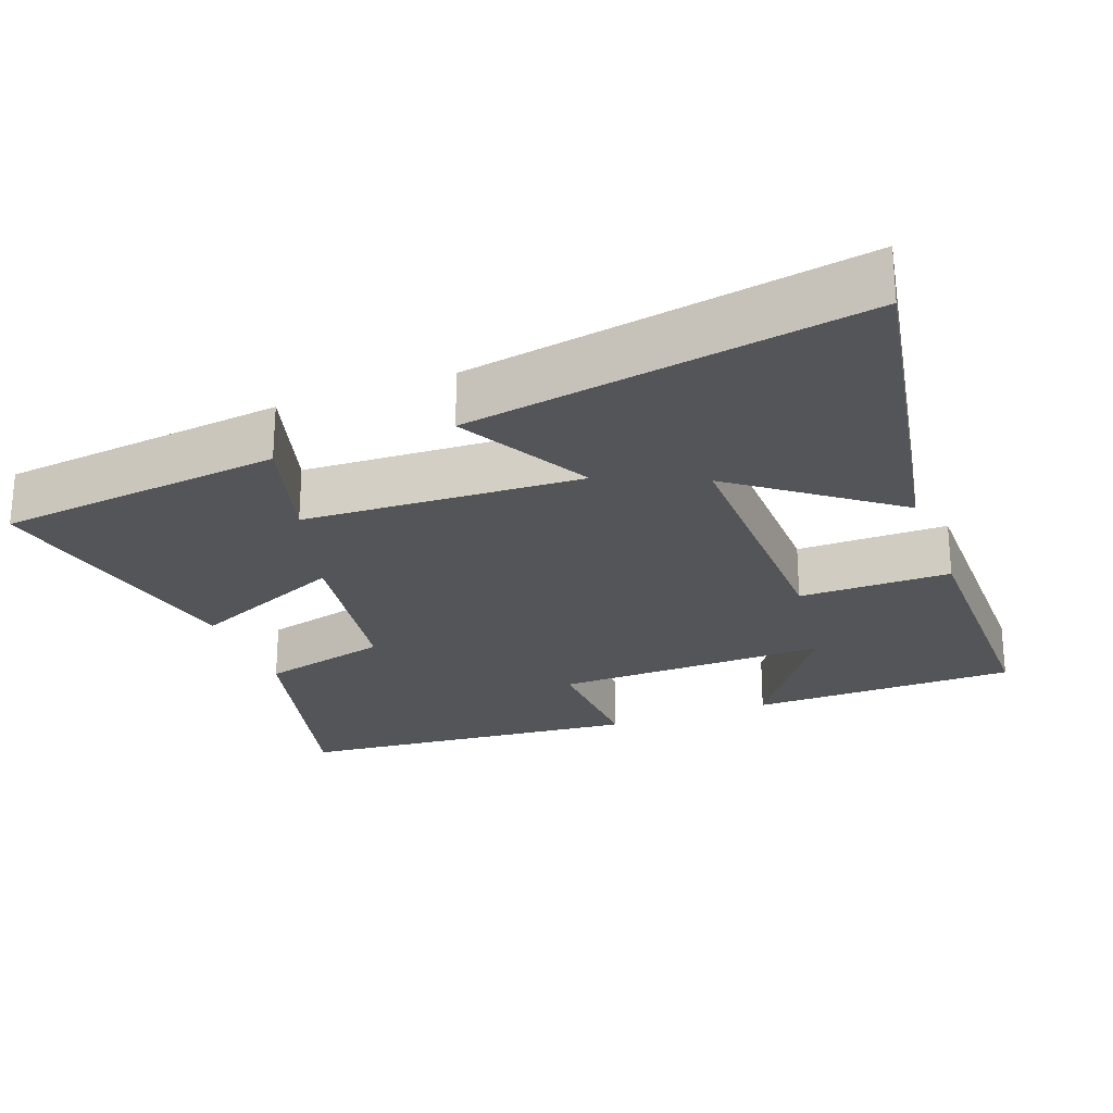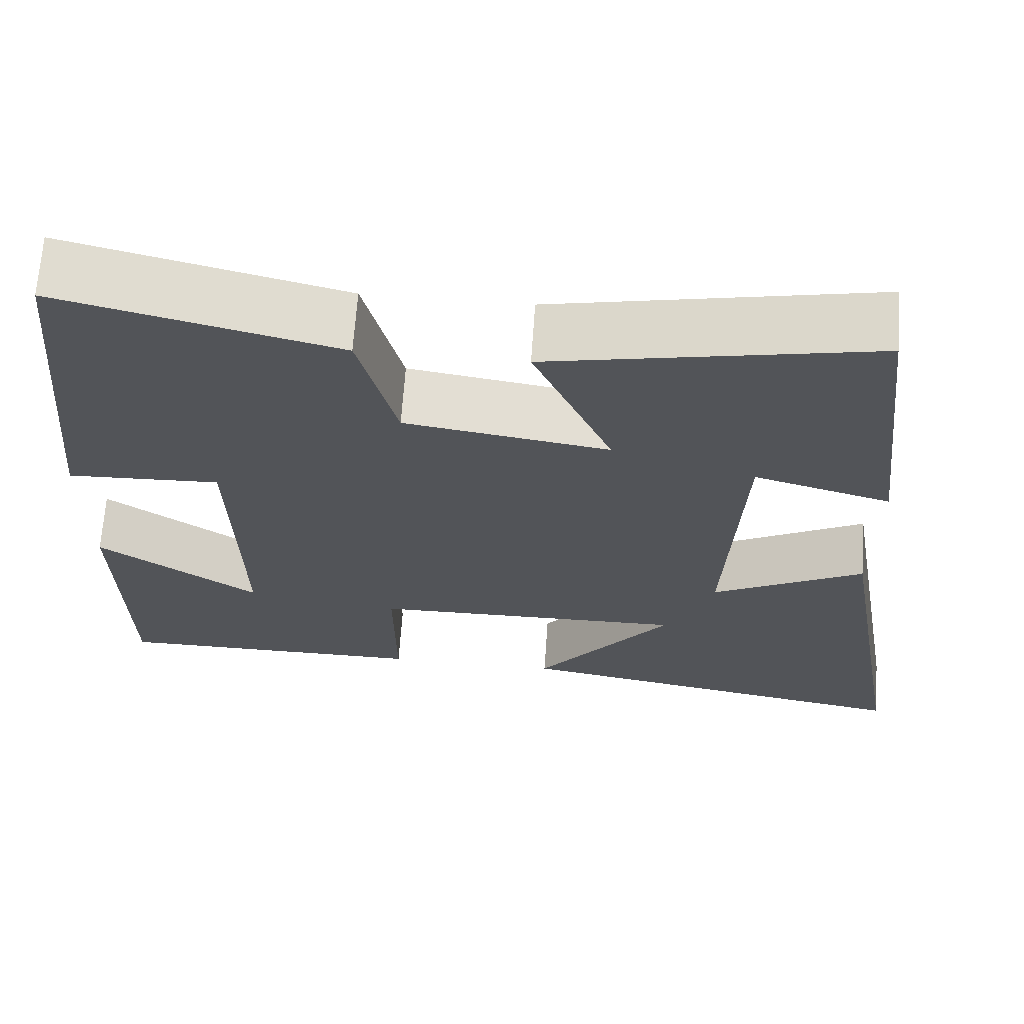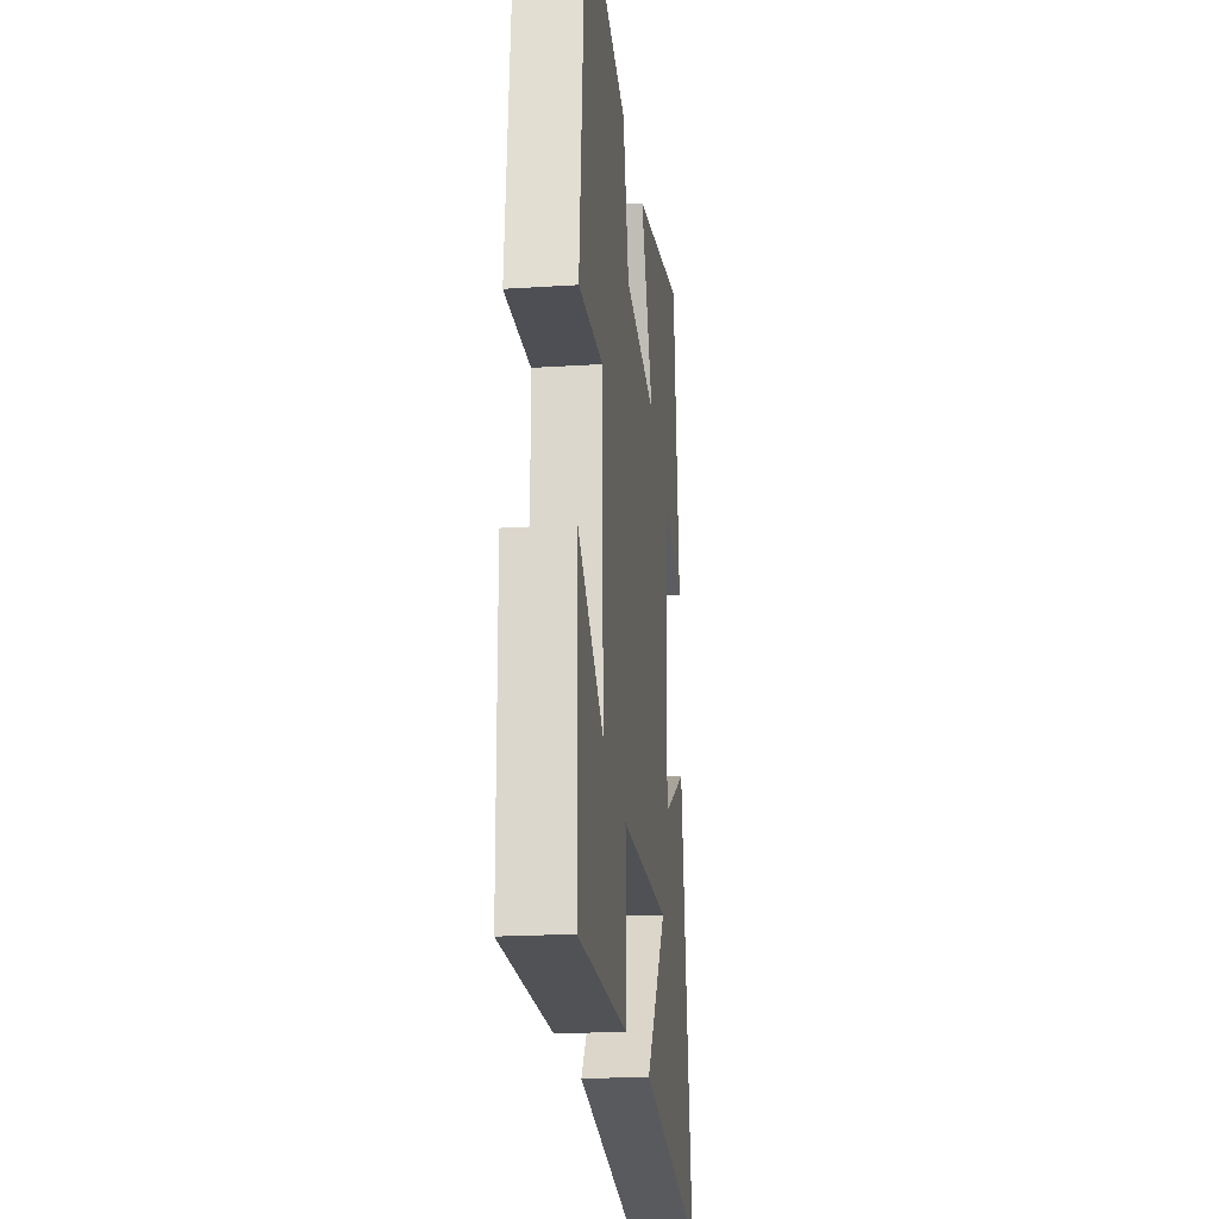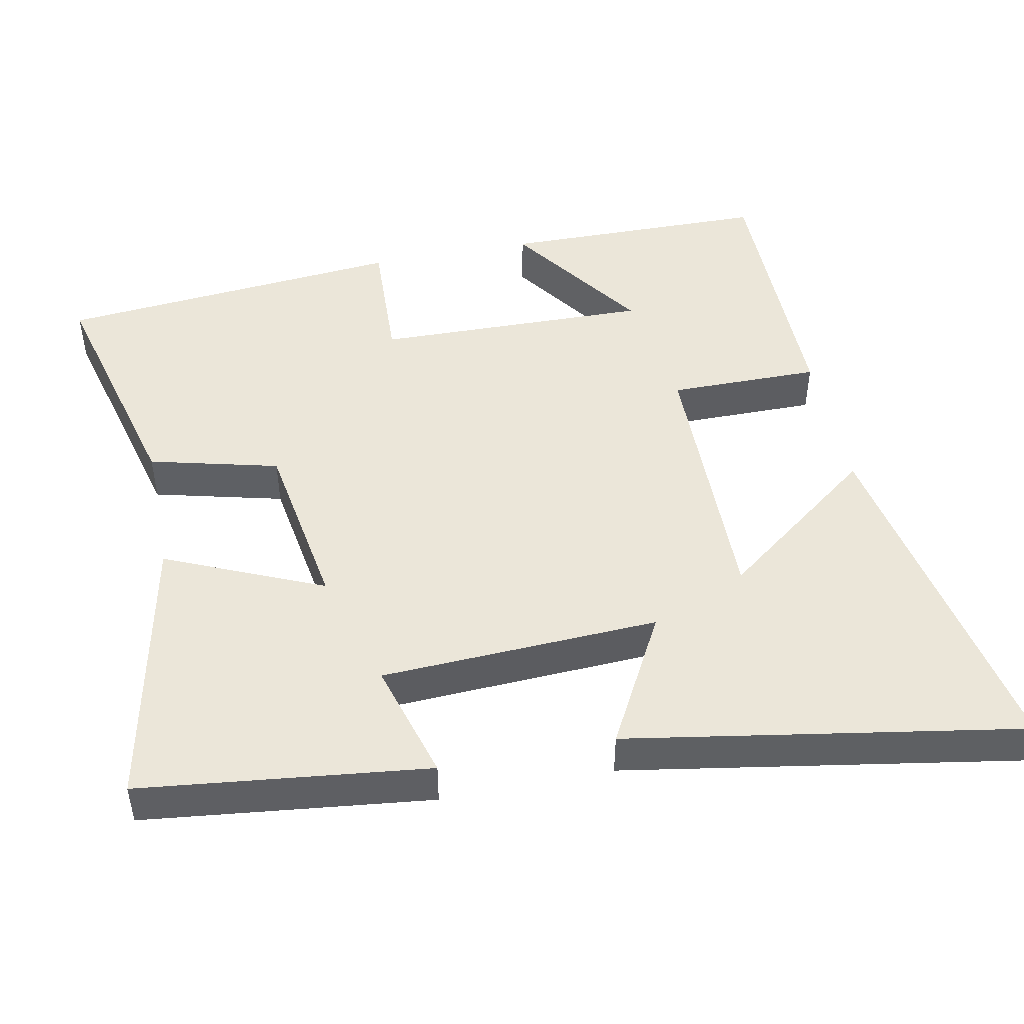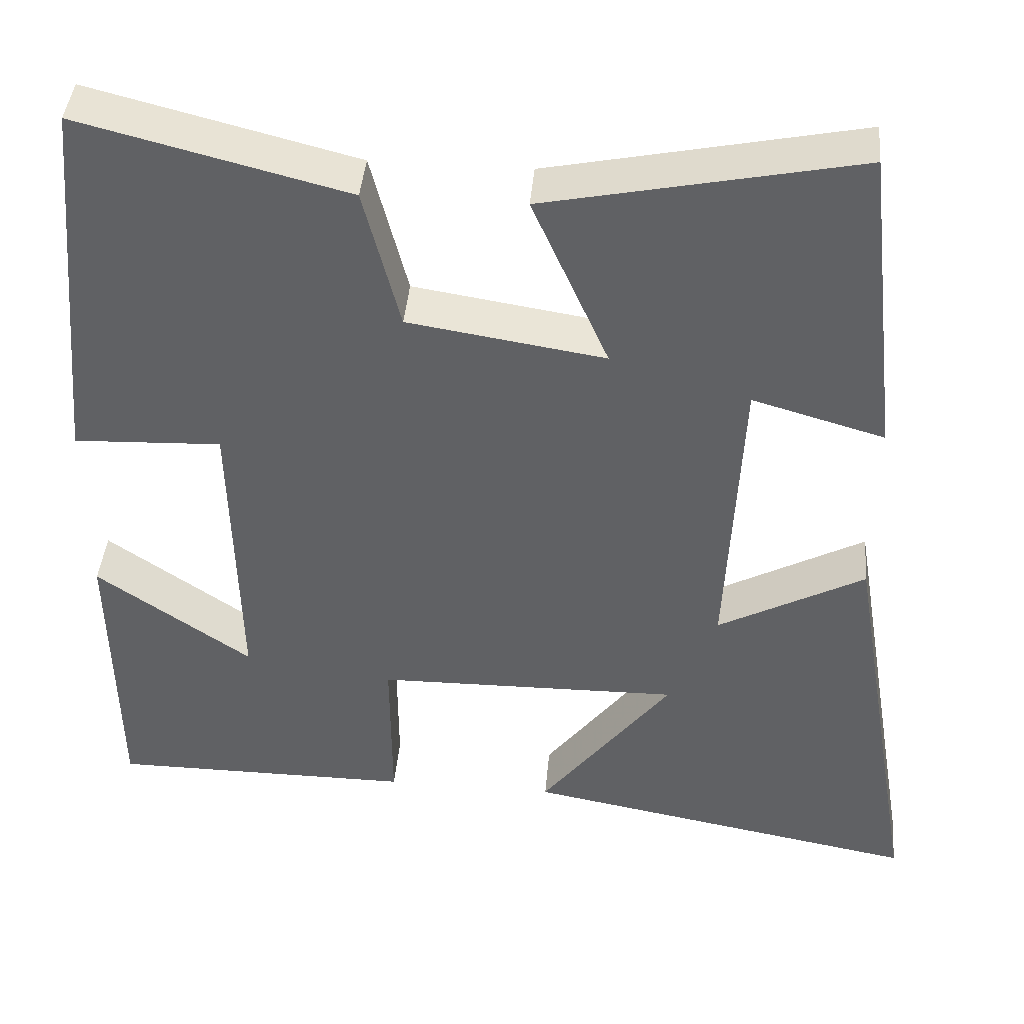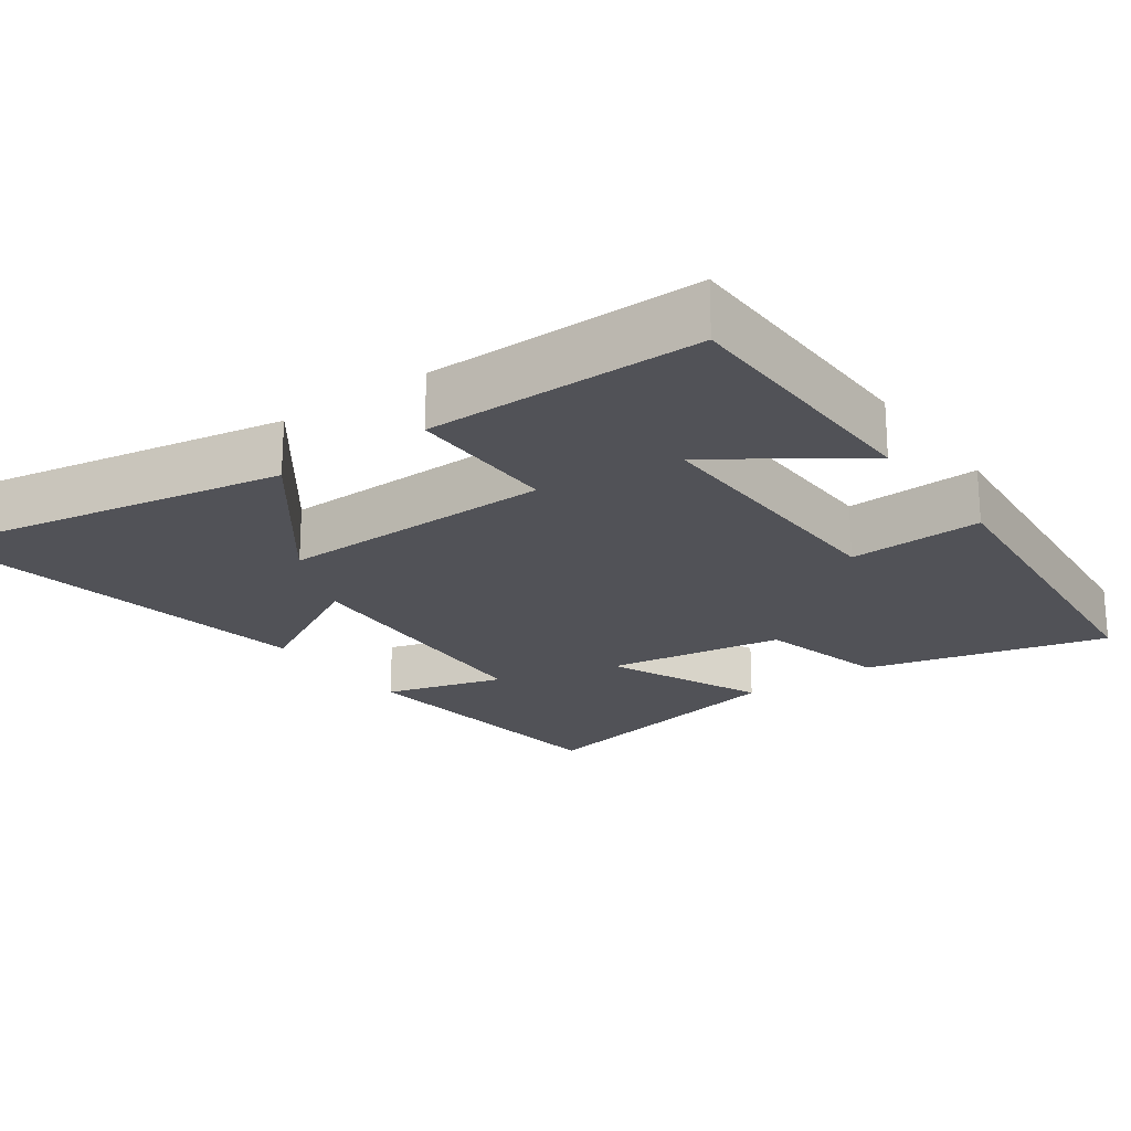
<metadata>
{"format":"obj","ext":"obj","renderer":"f3d","projection":"perspective","resolution":1024,"background":"white","views":[{"elev":-24.5,"azim":110.7,"up":"+Y"},{"elev":67.1,"azim":4.0,"up":"+Z"},{"elev":-20.8,"azim":-83.4,"up":"+Z"},{"elev":47.1,"azim":78.6,"up":"+Y"},{"elev":42.4,"azim":5.1,"up":"+Z"},{"elev":-21.6,"azim":-144.3,"up":"+Y"}]}
</metadata>
<code>
v 0.592 0.07 -0.591
v 0.096 0.07 -0.5
v 0.259 0.07 -0.286
v -0.119 0.07 -0.292
v -0.118 0.07 -0.5
v -0.495 0.07 -0.5
v -0.5 0.07 -0.131
v -0.308 0.07 -0.265
v -0.316 0.07 0.113
v -0.5 0.07 0.105
v -0.456 0.07 0.584
v -0.125 0.07 0.5
v -0.08 0.07 0.322
v 0.164 0.07 0.284
v 0.069 0.07 0.5
v 0.454 0.07 0.58
v 0.5 0.07 0.186
v 0.336 0.07 0.233
v 0.318 0.07 -0.149
v 0.5 0.07 -0.05
v 0.592 0 -0.591
v 0.096 0 -0.5
v 0.259 0 -0.286
v -0.119 0 -0.292
v -0.118 0 -0.5
v -0.495 0 -0.5
v -0.5 0 -0.131
v -0.308 0 -0.265
v -0.316 0 0.113
v -0.5 0 0.105
v -0.456 0 0.584
v -0.125 0 0.5
v -0.08 0 0.322
v 0.164 0 0.284
v 0.069 0 0.5
v 0.454 0 0.58
v 0.5 0 0.186
v 0.336 0 0.233
v 0.318 0 -0.149
v 0.5 0 -0.05
f 19 20 1
f 16 17 18
f 15 16 18
f 14 15 18
f 13 14 18 19
f 11 12 13
f 10 11 13
f 9 10 13
f 8 9 13 19
f 5 6 7 8
f 4 5 8
f 3 4 8 19
f 1 2 3
f 1 3 19
f 21 40 39
f 38 37 36
f 38 36 35
f 38 35 34
f 39 38 34 33
f 33 32 31
f 33 31 30
f 33 30 29
f 39 33 29 28
f 28 27 26 25
f 28 25 24
f 39 28 24 23
f 23 22 21
f 39 23 21
f 1 21 22 2
f 2 22 23 3
f 3 23 24 4
f 4 24 25 5
f 5 25 26 6
f 6 26 27 7
f 7 27 28 8
f 8 28 29 9
f 9 29 30 10
f 10 30 31 11
f 11 31 32 12
f 12 32 33 13
f 13 33 34 14
f 14 34 35 15
f 15 35 36 16
f 16 36 37 17
f 17 37 38 18
f 18 38 39 19
f 19 39 40 20
f 20 40 21 1

</code>
